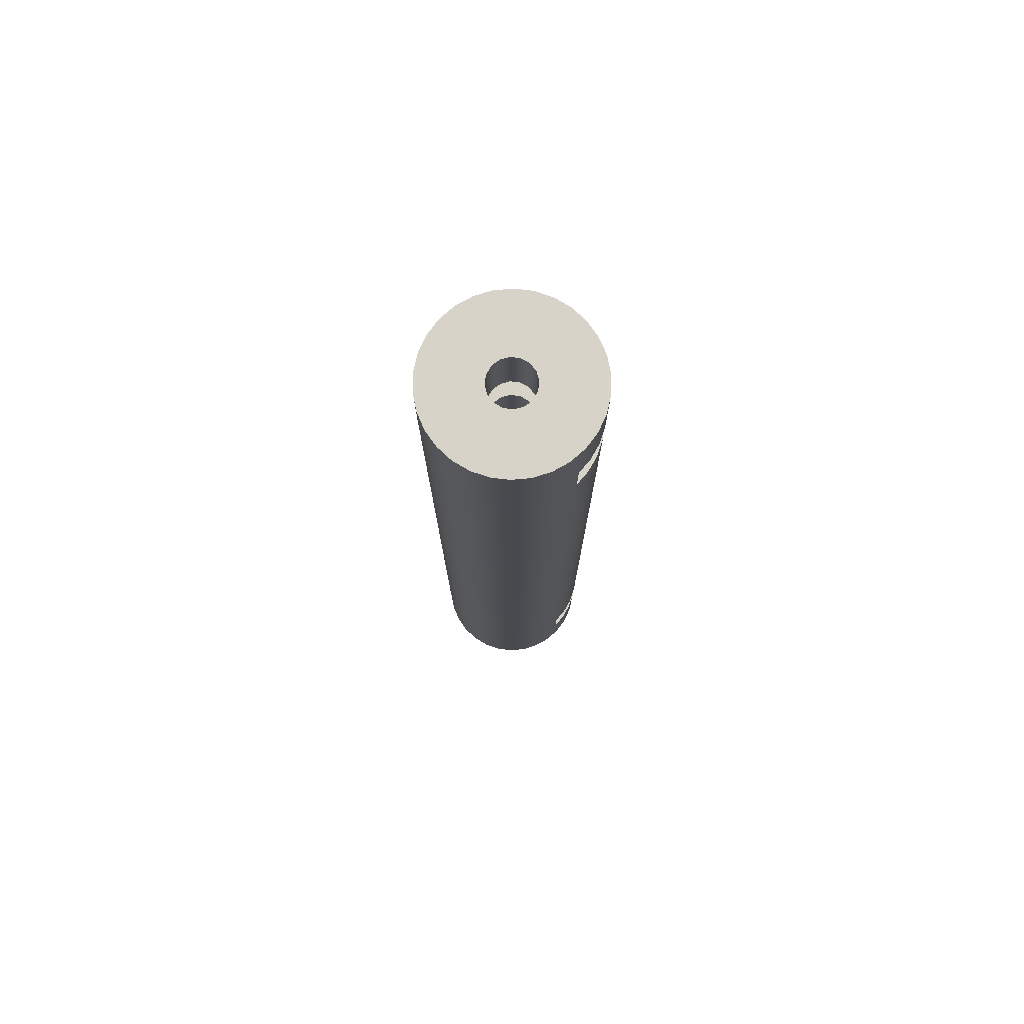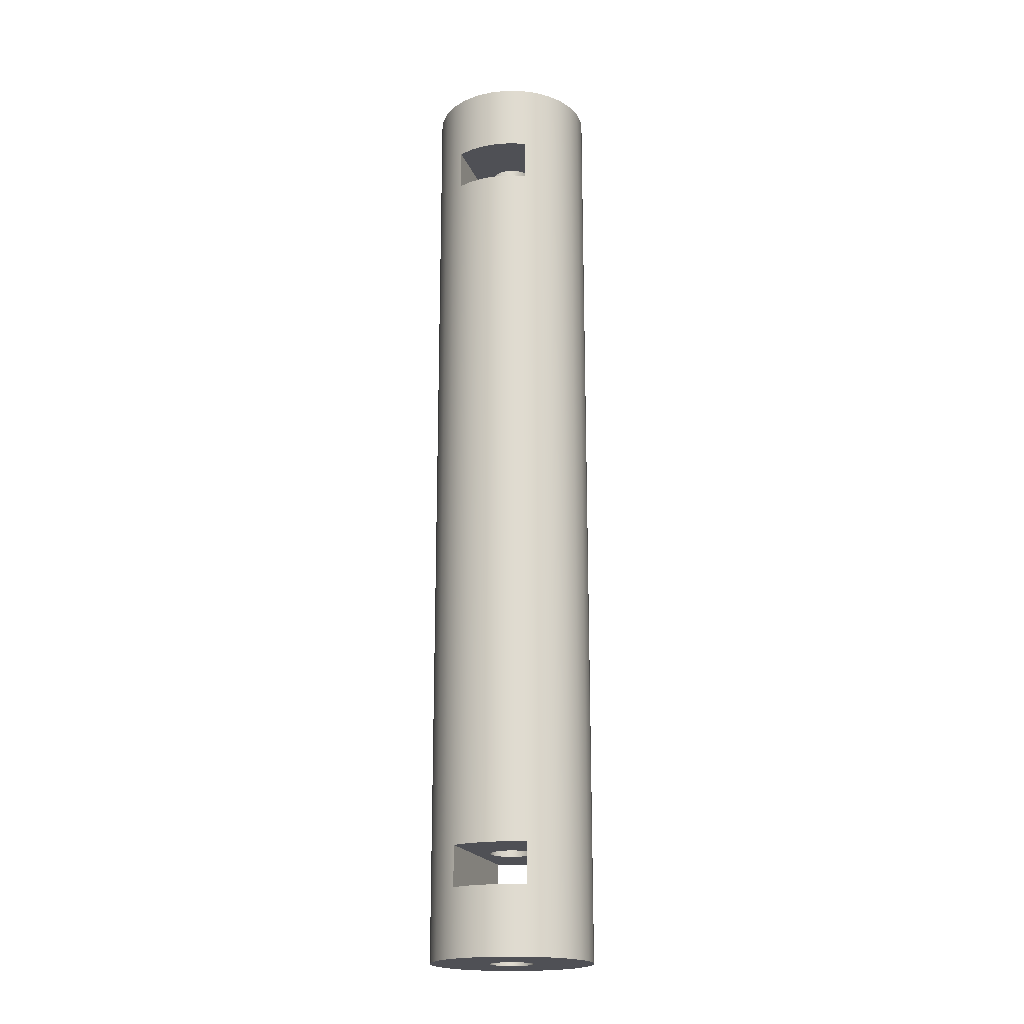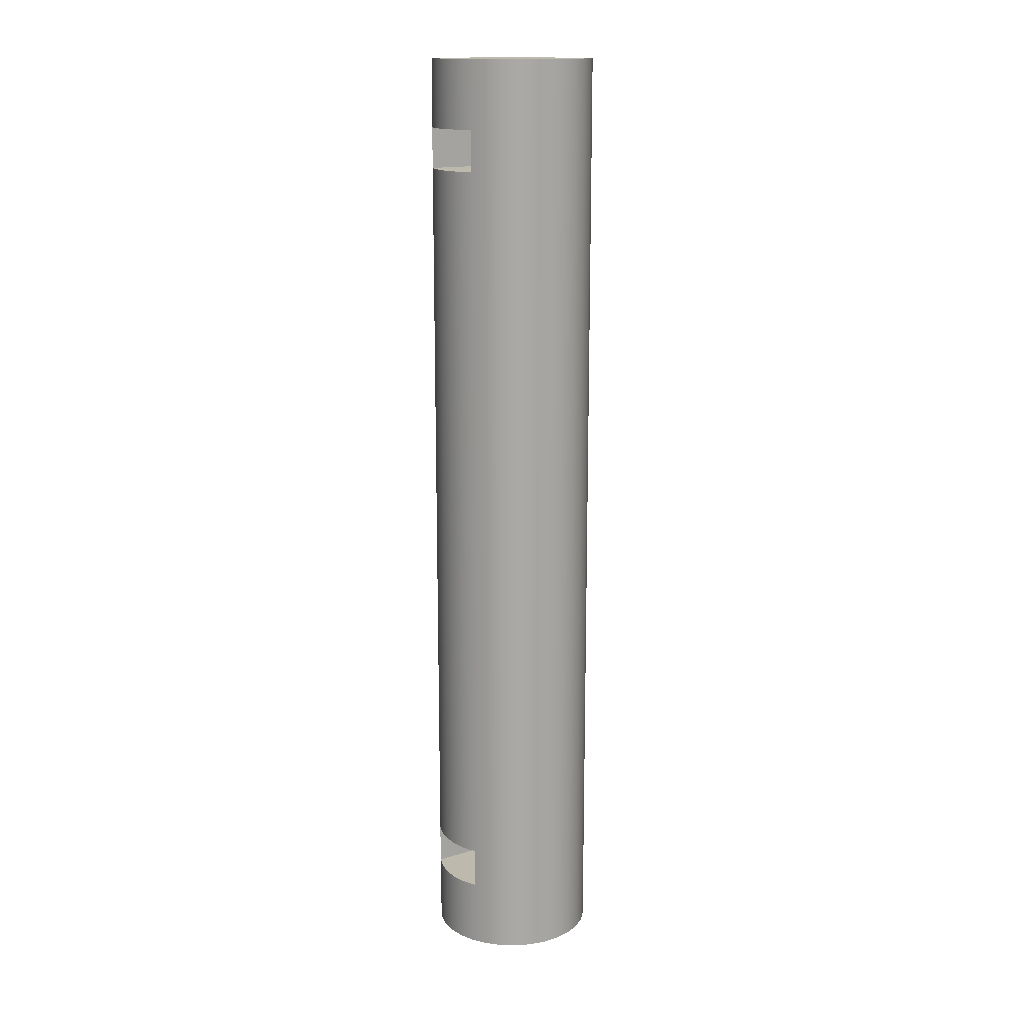
<metadata>
{"format":"obj","ext":"obj","renderer":"f3d","projection":"perspective","resolution":1024,"background":"white","views":[{"elev":77.2,"azim":-161.2,"up":"+Y"},{"elev":-19.4,"azim":107.2,"up":"+Y"},{"elev":15.1,"azim":-32.8,"up":"+Y"}]}
</metadata>
<code>
v 0.5333 6.2 -0.275
v 0.5333 6.5 -0.275
v -0.5333 6.5 -0.275
v -0.5333 6.2 -0.275
v -0.165 6.2 2.021e-17
v -0.1524 6.2 -0.06314
v -0.1167 6.2 -0.1167
v -0.06314 6.2 -0.1524
v 1.01e-17 6.2 -0.165
v 0.06314 6.2 -0.1524
v 0.1167 6.2 -0.1167
v 0.1524 6.2 -0.06314
v 0.165 6.2 0
v 0.1524 6.2 0.06314
v 0.1167 6.2 0.1167
v 0.06314 6.2 0.1524
v 1.01e-17 6.2 0.165
v -0.06314 6.2 0.1524
v -0.1167 6.2 0.1167
v -0.1524 6.2 0.06314
v 0.5333 6.2 0.275
v 0.5757 6.2 0.1691
v 0.5973 6.2 0.05705
v 0.5973 6.2 -0.05705
v 0.5757 6.2 -0.1691
v 0.5333 6.2 -0.275
v -0.5333 6.2 -0.275
v -0.5757 6.2 -0.1691
v -0.5973 6.2 -0.05705
v -0.5973 6.2 0.05705
v -0.5757 6.2 0.1691
v -0.5333 6.2 0.275
v 0.5333 6.5 0.275
v 0.5333 6.2 0.275
v -0.5333 6.2 0.275
v -0.5333 6.5 0.275
v 0.5333 6.5 -0.275
v 0.5757 6.5 -0.1691
v 0.5973 6.5 -0.05705
v 0.5973 6.5 0.05705
v 0.5757 6.5 0.1691
v 0.5333 6.5 0.275
v -0.5333 6.5 0.275
v -0.5757 6.5 0.1691
v -0.5973 6.5 0.05705
v -0.5973 6.5 -0.05705
v -0.5757 6.5 -0.1691
v -0.5333 6.5 -0.275
v -0.165 6.5 -2.021e-17
v -0.1524 6.5 0.06314
v -0.1167 6.5 0.1167
v -0.06314 6.5 0.1524
v 1.01e-17 6.5 0.165
v 0.06314 6.5 0.1524
v 0.1167 6.5 0.1167
v 0.1524 6.5 0.06314
v 0.165 6.5 0
v 0.1524 6.5 -0.06314
v 0.1167 6.5 -0.1167
v 0.06314 6.5 -0.1524
v 1.01e-17 6.5 -0.165
v -0.06314 6.5 -0.1524
v -0.1167 6.5 -0.1167
v -0.1524 6.5 -0.06314
v -0.165 0.8 -2.021e-17
v -0.1524 0.8 -0.06314
v -0.1167 0.8 -0.1167
v -0.06314 0.8 -0.1524
v 1.01e-17 0.8 -0.165
v 0.06314 0.8 -0.1524
v 0.1167 0.8 -0.1167
v 0.1524 0.8 -0.06314
v 0.165 0.8 0
v 0.1524 0.8 0.06314
v 0.1167 0.8 0.1167
v 0.06314 0.8 0.1524
v 1.01e-17 0.8 0.165
v -0.06314 0.8 0.1524
v -0.1167 0.8 0.1167
v -0.1524 0.8 0.06314
v -0.165 6.2 2.021e-17
v -0.1524 6.2 0.06314
v -0.1167 6.2 0.1167
v -0.06314 6.2 0.1524
v 1.01e-17 6.2 0.165
v 0.06314 6.2 0.1524
v 0.1167 6.2 0.1167
v 0.1524 6.2 0.06314
v 0.165 6.2 0
v 0.1524 6.2 -0.06314
v 0.1167 6.2 -0.1167
v 0.06314 6.2 -0.1524
v 1.01e-17 6.2 -0.165
v -0.06314 6.2 -0.1524
v -0.1167 6.2 -0.1167
v -0.1524 6.2 -0.06314
v -0.165 6.2 2.021e-17
v -0.165 0.8 -2.021e-17
v 0.5333 0.5 -0.275
v 0.5333 0.8 -0.275
v -0.5333 0.8 -0.275
v -0.5333 0.5 -0.275
v -0.165 0.5 2.021e-17
v -0.1524 0.5 -0.06314
v -0.1167 0.5 -0.1167
v -0.06314 0.5 -0.1524
v 1.01e-17 0.5 -0.165
v 0.06314 0.5 -0.1524
v 0.1167 0.5 -0.1167
v 0.1524 0.5 -0.06314
v 0.165 0.5 0
v 0.1524 0.5 0.06314
v 0.1167 0.5 0.1167
v 0.06314 0.5 0.1524
v 1.01e-17 0.5 0.165
v -0.06314 0.5 0.1524
v -0.1167 0.5 0.1167
v -0.1524 0.5 0.06314
v 0.5333 0.5 0.275
v 0.5757 0.5 0.1691
v 0.5973 0.5 0.05705
v 0.5973 0.5 -0.05705
v 0.5757 0.5 -0.1691
v 0.5333 0.5 -0.275
v -0.5333 0.5 -0.275
v -0.5757 0.5 -0.1691
v -0.5973 0.5 -0.05705
v -0.5973 0.5 0.05705
v -0.5757 0.5 0.1691
v -0.5333 0.5 0.275
v 0.5333 0.8 0.275
v 0.5333 0.5 0.275
v -0.5333 0.5 0.275
v -0.5333 0.8 0.275
v 0.5333 0.8 -0.275
v 0.5757 0.8 -0.1691
v 0.5973 0.8 -0.05705
v 0.5973 0.8 0.05705
v 0.5757 0.8 0.1691
v 0.5333 0.8 0.275
v -0.5333 0.8 0.275
v -0.5757 0.8 0.1691
v -0.5973 0.8 0.05705
v -0.5973 0.8 -0.05705
v -0.5757 0.8 -0.1691
v -0.5333 0.8 -0.275
v -0.165 0.8 -2.021e-17
v -0.1524 0.8 0.06314
v -0.1167 0.8 0.1167
v -0.06314 0.8 0.1524
v 1.01e-17 0.8 0.165
v 0.06314 0.8 0.1524
v 0.1167 0.8 0.1167
v 0.1524 0.8 0.06314
v 0.165 0.8 0
v 0.1524 0.8 -0.06314
v 0.1167 0.8 -0.1167
v 0.06314 0.8 -0.1524
v 1.01e-17 0.8 -0.165
v -0.06314 0.8 -0.1524
v -0.1167 0.8 -0.1167
v -0.1524 0.8 -0.06314
v -0.165 0 2.021e-17
v -0.1524 0 -0.06314
v -0.1167 0 -0.1167
v -0.06314 0 -0.1524
v 1.01e-17 0 -0.165
v 0.06314 0 -0.1524
v 0.1167 0 -0.1167
v 0.1524 0 -0.06314
v 0.165 0 0
v 0.1524 0 0.06314
v 0.1167 0 0.1167
v 0.06314 0 0.1524
v 1.01e-17 0 0.165
v -0.06314 0 0.1524
v -0.1167 0 0.1167
v -0.1524 0 0.06314
v -0.165 0.5 2.021e-17
v -0.1524 0.5 0.06314
v -0.1167 0.5 0.1167
v -0.06314 0.5 0.1524
v 1.01e-17 0.5 0.165
v 0.06314 0.5 0.1524
v 0.1167 0.5 0.1167
v 0.1524 0.5 0.06314
v 0.165 0.5 0
v 0.1524 0.5 -0.06314
v 0.1167 0.5 -0.1167
v 0.06314 0.5 -0.1524
v 1.01e-17 0.5 -0.165
v -0.06314 0.5 -0.1524
v -0.1167 0.5 -0.1167
v -0.1524 0.5 -0.06314
v -0.165 0.5 2.021e-17
v -0.165 0 2.021e-17
v -0.165 6.5 -2.021e-17
v -0.1524 6.5 -0.06314
v -0.1167 6.5 -0.1167
v -0.06314 6.5 -0.1524
v 1.01e-17 6.5 -0.165
v 0.06314 6.5 -0.1524
v 0.1167 6.5 -0.1167
v 0.1524 6.5 -0.06314
v 0.165 6.5 0
v 0.1524 6.5 0.06314
v 0.1167 6.5 0.1167
v 0.06314 6.5 0.1524
v 1.01e-17 6.5 0.165
v -0.06314 6.5 0.1524
v -0.1167 6.5 0.1167
v -0.1524 6.5 0.06314
v -0.165 7 2.021e-17
v -0.1524 7 0.06314
v -0.1167 7 0.1167
v -0.06314 7 0.1524
v 1.01e-17 7 0.165
v 0.06314 7 0.1524
v 0.1167 7 0.1167
v 0.1524 7 0.06314
v 0.165 7 0
v 0.1524 7 -0.06314
v 0.1167 7 -0.1167
v 0.06314 7 -0.1524
v 1.01e-17 7 -0.165
v -0.06314 7 -0.1524
v -0.1167 7 -0.1167
v -0.1524 7 -0.06314
v -0.165 7 2.021e-17
v -0.165 6.5 -2.021e-17
v 0.5333 6.2 0.275
v 0.5333 6.5 0.275
v 0.5757 6.5 0.1691
v 0.5973 6.5 0.05705
v 0.5973 6.5 -0.05705
v 0.5757 6.5 -0.1691
v 0.5333 6.5 -0.275
v 0.5333 6.2 -0.275
v 0.5757 6.2 -0.1691
v 0.5973 6.2 -0.05705
v 0.5973 6.2 0.05705
v 0.5757 6.2 0.1691
v -0.5333 6.5 0.275
v -0.5333 6.2 0.275
v -0.5757 6.2 0.1691
v -0.5973 6.2 0.05705
v -0.5973 6.2 -0.05705
v -0.5757 6.2 -0.1691
v -0.5333 6.2 -0.275
v -0.5333 6.5 -0.275
v -0.5757 6.5 -0.1691
v -0.5973 6.5 -0.05705
v -0.5973 6.5 0.05705
v -0.5757 6.5 0.1691
v 0.5333 0.5 0.275
v 0.5333 0.8 0.275
v 0.5757 0.8 0.1691
v 0.5973 0.8 0.05705
v 0.5973 0.8 -0.05705
v 0.5757 0.8 -0.1691
v 0.5333 0.8 -0.275
v 0.5333 0.5 -0.275
v 0.5757 0.5 -0.1691
v 0.5973 0.5 -0.05705
v 0.5973 0.5 0.05705
v 0.5757 0.5 0.1691
v -0.5333 0.8 0.275
v -0.5333 0.5 0.275
v -0.5757 0.5 0.1691
v -0.5973 0.5 0.05705
v -0.5973 0.5 -0.05705
v -0.5757 0.5 -0.1691
v -0.5333 0.5 -0.275
v -0.5333 0.8 -0.275
v -0.5757 0.8 -0.1691
v -0.5973 0.8 -0.05705
v -0.5973 0.8 0.05705
v -0.5757 0.8 0.1691
v -0.6 7 7.348e-17
v -0.5869 7 -0.1247
v -0.5481 7 -0.244
v -0.4854 7 -0.3527
v -0.4015 7 -0.4459
v -0.3 7 -0.5196
v -0.1854 7 -0.5706
v -0.06272 7 -0.5967
v 0.06272 7 -0.5967
v 0.1854 7 -0.5706
v 0.3 7 -0.5196
v 0.4015 7 -0.4459
v 0.4854 7 -0.3527
v 0.5481 7 -0.244
v 0.5869 7 -0.1247
v 0.6 7 0
v 0.5869 7 0.1247
v 0.5481 7 0.244
v 0.4854 7 0.3527
v 0.4015 7 0.4459
v 0.3 7 0.5196
v 0.1854 7 0.5706
v 0.06272 7 0.5967
v -0.06272 7 0.5967
v -0.1854 7 0.5706
v -0.3 7 0.5196
v -0.4015 7 0.4459
v -0.4854 7 0.3527
v -0.5481 7 0.244
v -0.5869 7 0.1247
v -0.6 0 7.348e-17
v -0.5869 0 0.1247
v -0.5481 0 0.244
v -0.4854 0 0.3527
v -0.4015 0 0.4459
v -0.3 0 0.5196
v -0.1854 0 0.5706
v -0.06272 0 0.5967
v 0.06272 0 0.5967
v 0.1854 0 0.5706
v 0.3 0 0.5196
v 0.4015 0 0.4459
v 0.4854 0 0.3527
v 0.5481 0 0.244
v 0.5869 0 0.1247
v 0.6 0 0
v 0.5869 0 -0.1247
v 0.5481 0 -0.244
v 0.4854 0 -0.3527
v 0.4015 0 -0.4459
v 0.3 0 -0.5196
v 0.1854 0 -0.5706
v 0.06272 0 -0.5967
v -0.06272 0 -0.5967
v -0.1854 0 -0.5706
v -0.3 0 -0.5196
v -0.4015 0 -0.4459
v -0.4854 0 -0.3527
v -0.5481 0 -0.244
v -0.5869 0 -0.1247
v -0.5973 6.2 -0.05705
v -0.5973 0.8 -0.05705
v -0.5973 6.5 -0.05705
v -0.6 7 7.348e-17
v -0.5973 0.5 0.05705
v -0.6 0 7.348e-17
v -0.165 7 2.021e-17
v -0.1524 7 -0.06314
v -0.1167 7 -0.1167
v -0.06314 7 -0.1524
v 1.01e-17 7 -0.165
v 0.06314 7 -0.1524
v 0.1167 7 -0.1167
v 0.1524 7 -0.06314
v 0.165 7 0
v 0.1524 7 0.06314
v 0.1167 7 0.1167
v 0.06314 7 0.1524
v 1.01e-17 7 0.165
v -0.06314 7 0.1524
v -0.1167 7 0.1167
v -0.1524 7 0.06314
v -0.6 7 7.348e-17
v -0.5869 7 0.1247
v -0.5481 7 0.244
v -0.4854 7 0.3527
v -0.4015 7 0.4459
v -0.3 7 0.5196
v -0.1854 7 0.5706
v -0.06272 7 0.5967
v 0.06272 7 0.5967
v 0.1854 7 0.5706
v 0.3 7 0.5196
v 0.4015 7 0.4459
v 0.4854 7 0.3527
v 0.5481 7 0.244
v 0.5869 7 0.1247
v 0.6 7 0
v 0.5869 7 -0.1247
v 0.5481 7 -0.244
v 0.4854 7 -0.3527
v 0.4015 7 -0.4459
v 0.3 7 -0.5196
v 0.1854 7 -0.5706
v 0.06272 7 -0.5967
v -0.06272 7 -0.5967
v -0.1854 7 -0.5706
v -0.3 7 -0.5196
v -0.4015 7 -0.4459
v -0.4854 7 -0.3527
v -0.5481 7 -0.244
v -0.5869 7 -0.1247
v -0.165 0 2.021e-17
v -0.1524 0 0.06314
v -0.1167 0 0.1167
v -0.06314 0 0.1524
v 1.01e-17 0 0.165
v 0.06314 0 0.1524
v 0.1167 0 0.1167
v 0.1524 0 0.06314
v 0.165 0 0
v 0.1524 0 -0.06314
v 0.1167 0 -0.1167
v 0.06314 0 -0.1524
v 1.01e-17 0 -0.165
v -0.06314 0 -0.1524
v -0.1167 0 -0.1167
v -0.1524 0 -0.06314
v -0.6 0 7.348e-17
v -0.5869 0 -0.1247
v -0.5481 0 -0.244
v -0.4854 0 -0.3527
v -0.4015 0 -0.4459
v -0.3 0 -0.5196
v -0.1854 0 -0.5706
v -0.06272 0 -0.5967
v 0.06272 0 -0.5967
v 0.1854 0 -0.5706
v 0.3 0 -0.5196
v 0.4015 0 -0.4459
v 0.4854 0 -0.3527
v 0.5481 0 -0.244
v 0.5869 0 -0.1247
v 0.6 0 0
v 0.5869 0 0.1247
v 0.5481 0 0.244
v 0.4854 0 0.3527
v 0.4015 0 0.4459
v 0.3 0 0.5196
v 0.1854 0 0.5706
v 0.06272 0 0.5967
v -0.06272 0 0.5967
v -0.1854 0 0.5706
v -0.3 0 0.5196
v -0.4015 0 0.4459
v -0.4854 0 0.3527
v -0.5481 0 0.244
v -0.5869 0 0.1247
g 435717f6-e325-11ea-80d6-54bf646e7e1f
f 1 2 4
f 4 2 3
g 43578d28-e325-11ea-917f-54bf646e7e1f
f 6 29 5
f 5 29 30
f 5 30 20
f 20 30 31
f 20 31 19
f 19 31 32
f 19 32 18
f 18 32 17
f 17 32 21
f 17 21 16
f 16 21 15
f 15 21 22
f 15 22 14
f 14 22 23
f 14 23 13
f 13 23 24
f 13 24 12
f 12 24 25
f 12 25 11
f 11 25 26
f 11 26 10
f 10 26 9
f 9 26 27
f 9 27 8
f 8 27 7
f 7 27 28
f 7 28 6
f 6 28 29
g 4357db58-e325-11ea-a881-54bf646e7e1f
f 33 34 36
f 36 34 35
g 43582964-e325-11ea-8a54-54bf646e7e1f
f 38 59 37
f 37 59 60
f 37 60 61
f 59 38 58
f 58 38 39
f 58 39 57
f 57 39 40
f 57 40 56
f 56 40 41
f 56 41 55
f 55 41 42
f 55 42 54
f 54 42 53
f 53 42 43
f 53 43 52
f 52 43 51
f 51 43 44
f 51 44 50
f 50 44 45
f 50 45 49
f 49 45 46
f 49 46 64
f 64 46 47
f 64 47 63
f 63 47 48
f 63 48 62
f 62 48 61
f 61 48 37
g 435877a4-e325-11ea-8c4b-54bf646e7e1f
f 66 96 65
f 65 96 97
f 98 81 80
f 80 81 82
f 80 82 79
f 79 82 83
f 79 83 78
f 78 83 84
f 78 84 77
f 77 84 85
f 77 85 76
f 76 85 86
f 76 86 75
f 75 86 87
f 75 87 74
f 74 87 88
f 74 88 73
f 73 88 89
f 73 89 72
f 72 89 90
f 72 90 71
f 71 90 91
f 71 91 70
f 70 91 92
f 70 92 69
f 69 92 93
f 69 93 68
f 68 93 94
f 68 94 67
f 67 94 95
f 67 95 66
f 66 95 96
g 4331407a-e325-11ea-9967-54bf646e7e1f
f 99 100 102
f 102 100 101
g 43318e7a-e325-11ea-ade1-54bf646e7e1f
f 104 127 103
f 103 127 128
f 103 128 118
f 118 128 129
f 118 129 117
f 117 129 130
f 117 130 116
f 116 130 115
f 115 130 119
f 115 119 114
f 114 119 113
f 113 119 120
f 113 120 112
f 112 120 121
f 112 121 111
f 111 121 122
f 111 122 110
f 110 122 123
f 110 123 109
f 109 123 124
f 109 124 108
f 108 124 107
f 107 124 125
f 107 125 106
f 106 125 105
f 105 125 126
f 105 126 104
f 104 126 127
g 4331dc9c-e325-11ea-a7f8-54bf646e7e1f
f 131 132 134
f 134 132 133
g 43322ac0-e325-11ea-840f-54bf646e7e1f
f 136 157 135
f 135 157 158
f 135 158 159
f 157 136 156
f 156 136 137
f 156 137 155
f 155 137 138
f 155 138 154
f 154 138 139
f 154 139 153
f 153 139 140
f 153 140 152
f 152 140 151
f 151 140 141
f 151 141 150
f 150 141 149
f 149 141 142
f 149 142 148
f 148 142 143
f 148 143 147
f 147 143 144
f 147 144 162
f 162 144 145
f 162 145 161
f 161 145 146
f 161 146 160
f 160 146 159
f 159 146 135
g dc68c7f7-6497-3aab-9ae0-8a147751c6cc
f 164 194 163
f 163 194 195
f 196 179 178
f 178 179 180
f 178 180 177
f 177 180 181
f 177 181 176
f 176 181 182
f 176 182 175
f 175 182 183
f 175 183 174
f 174 183 184
f 174 184 173
f 173 184 185
f 173 185 172
f 172 185 186
f 172 186 171
f 171 186 187
f 171 187 170
f 170 187 188
f 170 188 169
f 169 188 189
f 169 189 168
f 168 189 190
f 168 190 167
f 167 190 191
f 167 191 166
f 166 191 192
f 166 192 165
f 165 192 193
f 165 193 164
f 164 193 194
g 430b41e6-e325-11ea-9968-54bf646e7e1f
f 198 228 197
f 197 228 229
f 230 213 212
f 212 213 214
f 212 214 211
f 211 214 215
f 211 215 210
f 210 215 216
f 210 216 209
f 209 216 217
f 209 217 208
f 208 217 218
f 208 218 207
f 207 218 219
f 207 219 206
f 206 219 220
f 206 220 205
f 205 220 221
f 205 221 204
f 204 221 222
f 204 222 203
f 203 222 223
f 203 223 202
f 202 223 224
f 202 224 201
f 201 224 225
f 201 225 200
f 200 225 226
f 200 226 199
f 199 226 227
f 199 227 198
f 198 227 228
g 430b68c8-e325-11ea-a775-54bf646e7e1f
f 232 297 231
f 231 297 321
f 231 321 256
f 256 321 255
f 255 321 322
f 255 322 266
f 266 322 323
f 266 323 265
f 265 323 324
f 265 324 264
f 264 324 325
f 264 325 263
f 263 325 326
f 263 326 262
f 262 326 327
f 262 327 261
f 261 327 238
f 261 238 239
f 297 232 296
f 296 232 233
f 296 233 295
f 295 233 234
f 295 234 294
f 294 234 235
f 294 235 293
f 293 235 236
f 293 236 292
f 292 236 237
f 292 237 291
f 291 237 238
f 291 238 327
f 261 239 260
f 260 239 240
f 260 240 259
f 259 240 258
f 258 240 241
f 258 241 242
f 258 242 257
f 257 242 231
f 257 231 256
f 244 306 243
f 243 306 307
f 243 307 254
f 254 307 308
f 254 308 253
f 253 308 342
f 253 342 252
f 341 279 280
f 341 280 251
f 251 280 281
f 251 281 250
f 250 281 282
f 250 282 249
f 249 282 336
f 249 336 274
f 274 336 273
f 273 336 337
f 273 337 272
f 272 337 338
f 272 338 271
f 271 338 344
f 271 344 270
f 343 309 310
f 343 310 269
f 269 310 311
f 269 311 268
f 268 311 312
f 268 312 267
f 267 312 244
f 267 244 245
f 267 245 278
f 278 245 246
f 278 246 277
f 277 246 339
f 277 339 276
f 340 247 248
f 340 248 275
f 275 248 249
f 275 249 274
f 282 283 336
f 336 283 335
f 335 283 284
f 335 284 334
f 334 284 285
f 334 285 333
f 333 285 286
f 333 286 332
f 332 286 287
f 332 287 331
f 331 287 288
f 331 288 330
f 330 288 289
f 330 289 329
f 329 289 290
f 329 290 328
f 328 290 291
f 328 291 327
f 297 298 321
f 321 298 320
f 320 298 299
f 320 299 319
f 319 299 300
f 319 300 318
f 318 300 301
f 318 301 317
f 317 301 302
f 317 302 316
f 316 302 303
f 316 303 315
f 315 303 304
f 315 304 314
f 314 304 305
f 314 305 313
f 313 305 306
f 313 306 312
f 312 306 244
g 430b8fd0-e325-11ea-93b6-54bf646e7e1f
f 346 390 345
f 345 390 361
f 345 361 362
f 347 388 346
f 346 388 389
f 346 389 390
f 348 386 347
f 347 386 387
f 347 387 388
f 349 384 348
f 348 384 385
f 348 385 386
f 384 349 383
f 383 349 350
f 383 350 382
f 382 350 381
f 381 350 351
f 381 351 380
f 380 351 379
f 379 351 352
f 379 352 378
f 378 352 377
f 377 352 353
f 377 353 376
f 376 353 375
f 375 353 354
f 375 354 374
f 374 354 373
f 373 354 355
f 373 355 372
f 372 355 371
f 371 355 356
f 371 356 370
f 370 356 369
f 369 356 357
f 369 357 368
f 368 357 358
f 368 358 367
f 367 358 366
f 366 358 359
f 366 359 365
f 365 359 364
f 364 359 360
f 364 360 363
f 363 360 362
f 362 360 345
g 430bb6e8-e325-11ea-8dac-54bf646e7e1f
f 392 436 391
f 391 436 407
f 391 407 408
f 393 434 392
f 392 434 435
f 392 435 436
f 394 432 393
f 393 432 433
f 393 433 434
f 395 430 394
f 394 430 431
f 394 431 432
f 430 395 429
f 429 395 396
f 429 396 428
f 428 396 427
f 427 396 397
f 427 397 426
f 426 397 425
f 425 397 398
f 425 398 424
f 424 398 423
f 423 398 399
f 423 399 422
f 422 399 421
f 421 399 400
f 421 400 420
f 420 400 419
f 419 400 401
f 419 401 418
f 418 401 417
f 417 401 402
f 417 402 416
f 416 402 415
f 415 402 403
f 415 403 414
f 414 403 404
f 414 404 413
f 413 404 412
f 412 404 405
f 412 405 411
f 411 405 410
f 410 405 406
f 410 406 409
f 409 406 408
f 408 406 391

</code>
